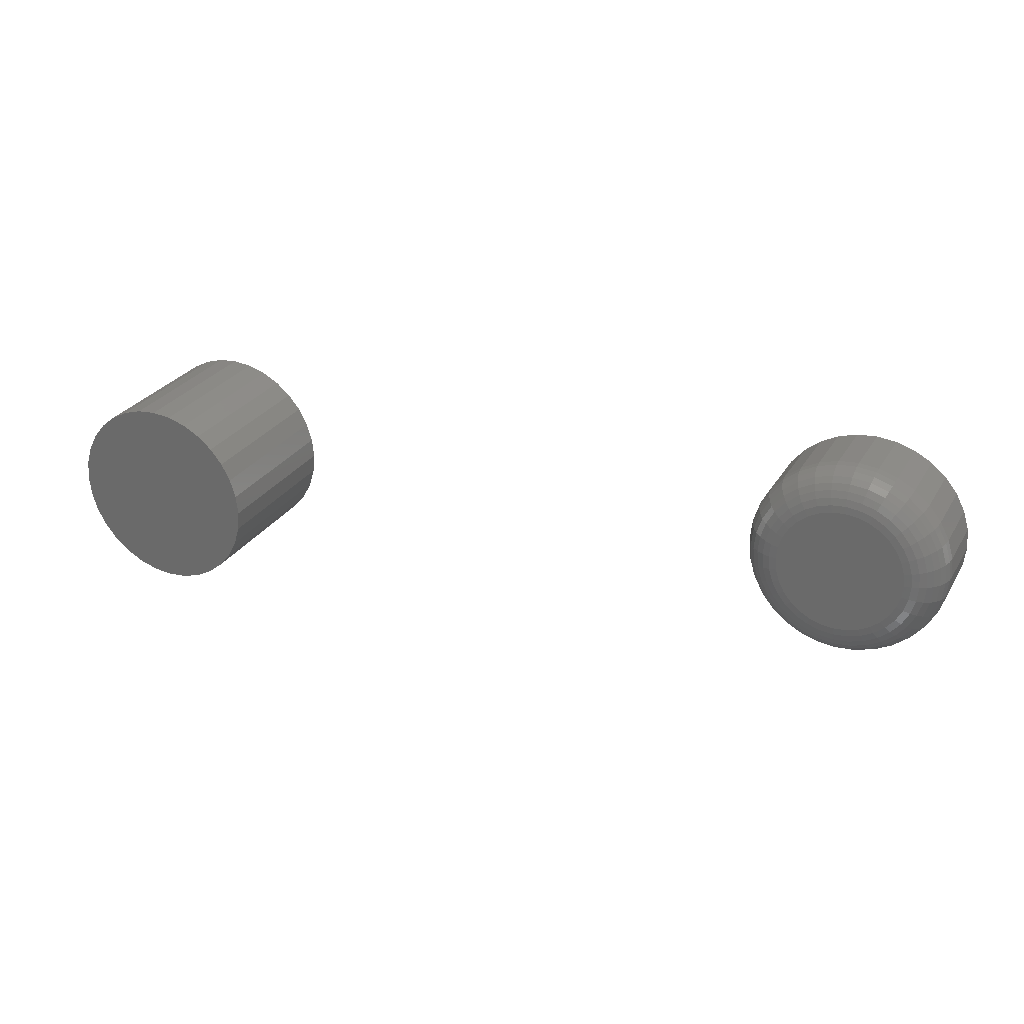
<metadata>
{"format":"stl","ext":"stl","renderer":"f3d","projection":"perspective","resolution":1024,"background":"white","views":[{"elev":27.8,"azim":-154.5,"up":"+Y"}]}
</metadata>
<code>
# stl→obj: 384 verts, 760 faces
v -0.005348 0.0521 0.125
v 0.005016 0.05312 0.125
v 0.01538 0.0521 0.125
v -0.01531 0.04908 0.125
v 0.02535 0.04908 0.125
v -0.0245 0.04417 0.125
v 0.03453 0.04417 0.125
v -0.03255 0.03757 0.125
v 0.04258 0.03757 0.125
v -0.03916 0.02951 0.125
v 0.04919 0.02951 0.125
v -0.04406 0.02033 0.125
v 0.0541 0.02033 0.125
v -0.04709 0.01036 0.125
v 0.05712 0.01036 0.125
v 0.0541 -0.02033 0.125
v -0.04406 -0.02033 0.125
v 0.05712 -0.01036 0.125
v -0.03916 -0.02951 0.125
v 0.04919 -0.02951 0.125
v -0.03255 -0.03757 0.125
v 0.04258 -0.03757 0.125
v -0.0245 -0.04417 0.125
v 0.03453 -0.04417 0.125
v -0.01531 -0.04908 0.125
v 0.02535 -0.04908 0.125
v -0.005348 -0.0521 0.125
v 0.01538 -0.0521 0.125
v 0.005016 -0.05312 0.125
v -0.04709 -0.01036 0.125
v -0.04811 -2.218e-17 0.125
v 0.05814 -1.81e-17 0.125
v 0.08939 -1.705e-16 0.1562
v 0.08939 0 0.2109
v 0.08777 -0.01646 0.1562
v 0.08777 -0.01646 0.2109
v 0.08297 -0.03229 0.1562
v 0.08297 -0.03229 0.2109
v 0.07517 -0.04688 0.1562
v 0.07517 -0.04688 0.2109
v 0.06468 -0.05966 0.1562
v 0.06468 -0.05966 0.2109
v 0.05189 -0.07016 0.1562
v 0.05189 -0.07016 0.2109
v 0.03731 -0.07795 0.1562
v 0.03731 -0.07795 0.2109
v 0.02148 -0.08275 0.1562
v 0.02148 -0.08275 0.2109
v 0.005016 -0.08438 0.1562
v 0.005016 -0.08438 0.2109
v -0.01144 -0.08275 0.1562
v -0.01144 -0.08275 0.2109
v -0.02727 -0.07795 0.1562
v -0.02727 -0.07795 0.2109
v -0.04186 -0.07016 0.1562
v -0.04186 -0.07016 0.2109
v -0.05465 -0.05966 0.1562
v -0.05465 -0.05966 0.2109
v -0.06514 -0.04688 0.1562
v -0.06514 -0.04688 0.2109
v -0.07294 -0.03229 0.1562
v -0.07294 -0.03229 0.2109
v -0.07774 -0.01646 0.1562
v -0.07774 -0.01646 0.2109
v -0.07936 1.033e-17 0.1562
v -0.07936 1.033e-17 0.2109
v -0.07774 0.01646 0.1562
v -0.07774 0.01646 0.2109
v -0.07294 0.03229 0.1562
v -0.07294 0.03229 0.2109
v -0.06514 0.04688 0.1562
v -0.06514 0.04688 0.2109
v -0.05465 0.05966 0.1562
v -0.05465 0.05966 0.2109
v -0.04186 0.07016 0.1562
v -0.04186 0.07016 0.2109
v -0.02727 0.07795 0.1562
v -0.02727 0.07795 0.2109
v -0.01144 0.08275 0.1562
v -0.01144 0.08275 0.2109
v 0.005016 0.08438 0.1562
v 0.005016 0.08438 0.2109
v 0.02148 0.08275 0.1562
v 0.02148 0.08275 0.2109
v 0.03731 0.07795 0.1562
v 0.03731 0.07795 0.2109
v 0.05189 0.07016 0.1562
v 0.05189 0.07016 0.2109
v 0.06468 0.05966 0.1562
v 0.06468 0.05966 0.2109
v 0.07517 0.04688 0.1562
v 0.07517 0.04688 0.2109
v 0.08297 0.03229 0.1562
v 0.08297 0.03229 0.2109
v 0.08777 0.01646 0.1562
v 0.08777 0.01646 0.2109
v -0.07876 -3.469e-17 0.1502
v -0.07715 0.01634 0.1502
v -0.07698 -3.469e-17 0.1443
v -0.0754 0.016 0.1443
v -0.07409 -3.469e-17 0.1389
v -0.07257 0.01543 0.1389
v -0.07021 -2.776e-17 0.1342
v -0.06876 0.01468 0.1342
v -0.06547 -3.123e-17 0.1303
v -0.06412 0.01375 0.1303
v -0.06007 -2.776e-17 0.1274
v -0.05882 0.0127 0.1274
v -0.05421 -2.082e-17 0.1256
v -0.05307 0.01155 0.1256
v 0.08718 0.01634 0.1502
v 0.08879 -6.245e-17 0.1502
v 0.08544 0.016 0.1443
v 0.08701 -5.551e-17 0.1443
v 0.0826 0.01543 0.1389
v 0.08412 -6.245e-17 0.1389
v 0.07879 0.01468 0.1342
v 0.08024 -5.551e-17 0.1342
v 0.07415 0.01375 0.1303
v 0.0755 -4.51e-17 0.1303
v 0.06885 0.0127 0.1274
v 0.0701 -4.51e-17 0.1274
v 0.0631 0.01155 0.1256
v 0.06424 -4.163e-17 0.1256
v 0.08241 0.03206 0.1502
v 0.08077 0.03138 0.1443
v 0.0781 0.03027 0.1389
v 0.07451 0.02879 0.1342
v 0.07014 0.02697 0.1303
v 0.06515 0.02491 0.1274
v 0.05973 0.02266 0.1256
v 0.07467 0.04654 0.1502
v 0.07319 0.04555 0.1443
v 0.07079 0.04395 0.1389
v 0.06756 0.04179 0.1342
v 0.06362 0.03916 0.1303
v 0.05913 0.03616 0.1274
v 0.05426 0.0329 0.1256
v 0.06425 0.05924 0.1502
v 0.063 0.05798 0.1443
v 0.06095 0.05594 0.1389
v 0.05821 0.05319 0.1342
v 0.05486 0.04984 0.1303
v 0.05104 0.04602 0.1274
v 0.04689 0.04188 0.1256
v 0.05156 0.06966 0.1502
v 0.05057 0.06818 0.1443
v 0.04897 0.06578 0.1389
v 0.04681 0.06254 0.1342
v 0.04418 0.05861 0.1303
v 0.04118 0.05412 0.1274
v 0.03792 0.04924 0.1256
v 0.03708 0.0774 0.1502
v 0.0364 0.07575 0.1443
v 0.03529 0.07309 0.1389
v 0.0338 0.0695 0.1342
v 0.03199 0.06512 0.1303
v 0.02992 0.06013 0.1274
v 0.02768 0.05471 0.1256
v 0.02136 0.08216 0.1502
v 0.02101 0.08042 0.1443
v 0.02045 0.07759 0.1389
v 0.01969 0.07378 0.1342
v 0.01877 0.06913 0.1303
v 0.01771 0.06383 0.1274
v 0.01657 0.05808 0.1256
v 0.005016 0.08377 0.1502
v 0.005016 0.082 0.1443
v 0.005016 0.07911 0.1389
v 0.005016 0.07522 0.1342
v 0.005016 0.07049 0.1303
v 0.005016 0.06508 0.1274
v 0.005016 0.05922 0.1256
v -0.01133 0.08216 0.1502
v -0.01098 0.08042 0.1443
v -0.01042 0.07759 0.1389
v -0.009659 0.07378 0.1342
v -0.008735 0.06913 0.1303
v -0.007681 0.06383 0.1274
v -0.006537 0.05808 0.1256
v -0.02704 0.0774 0.1502
v -0.02636 0.07575 0.1443
v -0.02526 0.07309 0.1389
v -0.02377 0.0695 0.1342
v -0.02196 0.06512 0.1303
v -0.01989 0.06013 0.1274
v -0.01765 0.05471 0.1256
v -0.04153 0.06966 0.1502
v -0.04054 0.06818 0.1443
v -0.03893 0.06578 0.1389
v -0.03677 0.06254 0.1342
v -0.03414 0.05861 0.1303
v -0.03114 0.05412 0.1274
v -0.02789 0.04924 0.1256
v -0.05422 0.05924 0.1502
v -0.05296 0.05798 0.1443
v -0.05092 0.05594 0.1389
v -0.04817 0.05319 0.1342
v -0.04483 0.04984 0.1303
v -0.041 0.04602 0.1274
v -0.03686 0.04188 0.1256
v -0.06464 0.04654 0.1502
v -0.06316 0.04555 0.1443
v -0.06076 0.04395 0.1389
v -0.05753 0.04179 0.1342
v -0.05359 0.03916 0.1303
v -0.0491 0.03616 0.1274
v -0.04422 0.0329 0.1256
v -0.07238 0.03206 0.1502
v -0.07074 0.03138 0.1443
v -0.06807 0.03027 0.1389
v -0.06448 0.02879 0.1342
v -0.0601 0.02697 0.1303
v -0.05511 0.02491 0.1274
v -0.0497 0.02266 0.1256
v 0.08718 -0.01634 0.1502
v 0.08544 -0.016 0.1443
v 0.0826 -0.01543 0.1389
v 0.07879 -0.01468 0.1342
v 0.07415 -0.01375 0.1303
v 0.06885 -0.0127 0.1274
v 0.0631 -0.01155 0.1256
v -0.07715 -0.01634 0.1502
v -0.0754 -0.016 0.1443
v -0.07257 -0.01543 0.1389
v -0.06876 -0.01468 0.1342
v -0.06412 -0.01375 0.1303
v -0.05882 -0.0127 0.1274
v -0.05307 -0.01155 0.1256
v -0.07238 -0.03206 0.1502
v -0.07074 -0.03138 0.1443
v -0.06807 -0.03027 0.1389
v -0.06448 -0.02879 0.1342
v -0.0601 -0.02697 0.1303
v -0.05511 -0.02491 0.1274
v -0.0497 -0.02266 0.1256
v -0.06464 -0.04654 0.1502
v -0.06316 -0.04555 0.1443
v -0.06076 -0.04395 0.1389
v -0.05753 -0.04179 0.1342
v -0.05359 -0.03916 0.1303
v -0.0491 -0.03616 0.1274
v -0.04422 -0.0329 0.1256
v -0.05422 -0.05924 0.1502
v -0.05296 -0.05798 0.1443
v -0.05092 -0.05594 0.1389
v -0.04817 -0.05319 0.1342
v -0.04483 -0.04984 0.1303
v -0.041 -0.04602 0.1274
v -0.03686 -0.04188 0.1256
v -0.04153 -0.06966 0.1502
v -0.04054 -0.06818 0.1443
v -0.03893 -0.06578 0.1389
v -0.03677 -0.06254 0.1342
v -0.03414 -0.05861 0.1303
v -0.03114 -0.05412 0.1274
v -0.02789 -0.04924 0.1256
v -0.02704 -0.0774 0.1502
v -0.02636 -0.07575 0.1443
v -0.02526 -0.07309 0.1389
v -0.02377 -0.0695 0.1342
v -0.02196 -0.06512 0.1303
v -0.01989 -0.06013 0.1274
v -0.01765 -0.05471 0.1256
v -0.01133 -0.08216 0.1502
v -0.01098 -0.08042 0.1443
v -0.01042 -0.07759 0.1389
v -0.009659 -0.07378 0.1342
v -0.008735 -0.06913 0.1303
v -0.007681 -0.06383 0.1274
v -0.006537 -0.05808 0.1256
v 0.005016 -0.08377 0.1502
v 0.005016 -0.082 0.1443
v 0.005016 -0.07911 0.1389
v 0.005016 -0.07522 0.1342
v 0.005016 -0.07049 0.1303
v 0.005016 -0.06508 0.1274
v 0.005016 -0.05922 0.1256
v 0.02136 -0.08216 0.1502
v 0.02101 -0.08042 0.1443
v 0.02045 -0.07759 0.1389
v 0.01969 -0.07378 0.1342
v 0.01877 -0.06913 0.1303
v 0.01771 -0.06383 0.1274
v 0.01657 -0.05808 0.1256
v 0.03708 -0.0774 0.1502
v 0.0364 -0.07575 0.1443
v 0.03529 -0.07309 0.1389
v 0.0338 -0.0695 0.1342
v 0.03199 -0.06512 0.1303
v 0.02992 -0.06013 0.1274
v 0.02768 -0.05471 0.1256
v 0.05156 -0.06966 0.1502
v 0.05057 -0.06818 0.1443
v 0.04897 -0.06578 0.1389
v 0.04681 -0.06254 0.1342
v 0.04418 -0.05861 0.1303
v 0.04118 -0.05412 0.1274
v 0.03792 -0.04924 0.1256
v 0.06425 -0.05924 0.1502
v 0.063 -0.05798 0.1443
v 0.06095 -0.05594 0.1389
v 0.05821 -0.05319 0.1342
v 0.05486 -0.04984 0.1303
v 0.05104 -0.04602 0.1274
v 0.04689 -0.04188 0.1256
v 0.07467 -0.04654 0.1502
v 0.07319 -0.04555 0.1443
v 0.07079 -0.04395 0.1389
v 0.06756 -0.04179 0.1342
v 0.06362 -0.03916 0.1303
v 0.05913 -0.03616 0.1274
v 0.05426 -0.0329 0.1256
v 0.08241 -0.03206 0.1502
v 0.08077 -0.03138 0.1443
v 0.0781 -0.03027 0.1389
v 0.07451 -0.02879 0.1342
v 0.07014 -0.02697 0.1303
v 0.06515 -0.02491 0.1274
v 0.05973 -0.02266 0.1256
v 0.5609 0.07875 0.125
v 0.5917 0.07875 0.125
v 0.5763 0.08026 0.125
v 0.5461 0.07425 0.125
v 0.6065 0.07425 0.125
v 0.5325 0.06696 0.125
v 0.6202 0.06696 0.125
v 0.5205 0.05714 0.125
v 0.6321 0.05714 0.125
v 0.6321 -0.05451 0.125
v 0.5325 -0.06433 0.125
v 0.6202 -0.06433 0.125
v 0.5461 -0.07162 0.125
v 0.6065 -0.07162 0.125
v 0.5609 -0.07611 0.125
v 0.5917 -0.07611 0.125
v 0.5763 -0.07763 0.125
v 0.642 0.04518 0.125
v 0.5107 0.04518 0.125
v 0.6493 0.03153 0.125
v 0.5034 0.03153 0.125
v 0.6537 0.01672 0.125
v 0.4989 0.01672 0.125
v 0.6553 0.001316 0.125
v 0.4974 0.001316 0.125
v 0.6537 -0.01409 0.125
v 0.4989 -0.01409 0.125
v 0.6493 -0.0289 0.125
v 0.5034 -0.0289 0.125
v 0.642 -0.04255 0.125
v 0.5107 -0.04255 0.125
v 0.5205 -0.05451 0.125
v 0.5763 0.08026 0
v 0.5917 0.07875 0
v 0.5609 0.07875 0
v 0.5461 0.07425 0
v 0.6065 0.07425 0
v 0.5325 0.06696 0
v 0.6202 0.06696 0
v 0.5205 0.05714 0
v 0.6321 0.05714 0
v 0.6202 -0.06433 0
v 0.5325 -0.06433 0
v 0.6321 -0.05451 0
v 0.5461 -0.07162 0
v 0.6065 -0.07162 0
v 0.5609 -0.07611 0
v 0.5917 -0.07611 0
v 0.5763 -0.07763 0
v 0.5205 -0.05451 0
v 0.5107 -0.04255 0
v 0.642 -0.04255 0
v 0.5034 -0.0289 0
v 0.6493 -0.0289 0
v 0.4989 -0.01409 0
v 0.6537 -0.01409 0
v 0.4974 0.001316 0
v 0.6553 0.001316 0
v 0.4989 0.01672 0
v 0.6537 0.01672 0
v 0.5034 0.03153 0
v 0.6493 0.03153 0
v 0.5107 0.04518 0
v 0.642 0.04518 0
f 1 2 3
f 3 4 1
f 5 4 3
f 6 4 5
f 7 6 5
f 8 6 7
f 9 8 7
f 10 8 9
f 11 10 9
f 12 10 11
f 13 12 11
f 14 12 13
f 15 14 13
f 16 17 18
f 19 17 16
f 20 19 16
f 21 19 20
f 22 21 20
f 23 21 22
f 24 23 22
f 25 23 24
f 26 25 24
f 27 25 26
f 28 27 26
f 28 29 27
f 17 30 18
f 18 30 31
f 18 31 32
f 32 31 14
f 32 14 15
f 33 34 35
f 35 34 36
f 35 36 37
f 37 36 38
f 37 38 39
f 39 38 40
f 39 40 41
f 41 40 42
f 41 42 43
f 43 42 44
f 43 44 45
f 45 44 46
f 45 46 47
f 47 46 48
f 47 48 49
f 49 48 50
f 49 50 51
f 51 50 52
f 51 52 53
f 53 52 54
f 53 54 55
f 55 54 56
f 55 56 57
f 57 56 58
f 57 58 59
f 59 58 60
f 59 60 61
f 61 60 62
f 61 62 63
f 63 62 64
f 63 64 65
f 65 64 66
f 65 66 67
f 67 66 68
f 67 68 69
f 69 68 70
f 69 70 71
f 71 70 72
f 71 72 73
f 73 72 74
f 73 74 75
f 75 74 76
f 75 76 77
f 77 76 78
f 77 78 79
f 79 78 80
f 79 80 81
f 81 80 82
f 81 82 83
f 83 82 84
f 83 84 85
f 85 84 86
f 85 86 87
f 87 86 88
f 87 88 89
f 89 88 90
f 89 90 91
f 91 90 92
f 91 92 93
f 93 92 94
f 93 94 95
f 95 94 96
f 95 96 33
f 33 96 34
f 65 67 97
f 97 67 98
f 97 98 99
f 99 98 100
f 99 100 101
f 101 100 102
f 101 102 103
f 103 102 104
f 103 104 105
f 105 104 106
f 105 106 107
f 107 106 108
f 107 108 109
f 109 108 110
f 109 110 31
f 31 110 14
f 95 33 111
f 111 33 112
f 111 112 113
f 113 112 114
f 113 114 115
f 115 114 116
f 115 116 117
f 117 116 118
f 117 118 119
f 119 118 120
f 119 120 121
f 121 120 122
f 121 122 123
f 123 122 124
f 123 124 15
f 15 124 32
f 93 95 125
f 125 95 111
f 125 111 126
f 126 111 113
f 126 113 127
f 127 113 115
f 127 115 128
f 128 115 117
f 128 117 129
f 129 117 119
f 129 119 130
f 130 119 121
f 130 121 131
f 131 121 123
f 131 123 13
f 13 123 15
f 91 93 132
f 132 93 125
f 132 125 133
f 133 125 126
f 133 126 134
f 134 126 127
f 134 127 135
f 135 127 128
f 135 128 136
f 136 128 129
f 136 129 137
f 137 129 130
f 137 130 138
f 138 130 131
f 138 131 11
f 11 131 13
f 89 91 139
f 139 91 132
f 139 132 140
f 140 132 133
f 140 133 141
f 141 133 134
f 141 134 142
f 142 134 135
f 142 135 143
f 143 135 136
f 143 136 144
f 144 136 137
f 144 137 145
f 145 137 138
f 145 138 9
f 9 138 11
f 87 89 146
f 146 89 139
f 146 139 147
f 147 139 140
f 147 140 148
f 148 140 141
f 148 141 149
f 149 141 142
f 149 142 150
f 150 142 143
f 150 143 151
f 151 143 144
f 151 144 152
f 152 144 145
f 152 145 7
f 7 145 9
f 85 87 153
f 153 87 146
f 153 146 154
f 154 146 147
f 154 147 155
f 155 147 148
f 155 148 156
f 156 148 149
f 156 149 157
f 157 149 150
f 157 150 158
f 158 150 151
f 158 151 159
f 159 151 152
f 159 152 5
f 5 152 7
f 83 85 160
f 160 85 153
f 160 153 161
f 161 153 154
f 161 154 162
f 162 154 155
f 162 155 163
f 163 155 156
f 163 156 164
f 164 156 157
f 164 157 165
f 165 157 158
f 165 158 166
f 166 158 159
f 166 159 3
f 3 159 5
f 81 83 167
f 167 83 160
f 167 160 168
f 168 160 161
f 168 161 169
f 169 161 162
f 169 162 170
f 170 162 163
f 170 163 171
f 171 163 164
f 171 164 172
f 172 164 165
f 172 165 173
f 173 165 166
f 173 166 2
f 2 166 3
f 79 81 174
f 174 81 167
f 174 167 175
f 175 167 168
f 175 168 176
f 176 168 169
f 176 169 177
f 177 169 170
f 177 170 178
f 178 170 171
f 178 171 179
f 179 171 172
f 179 172 180
f 180 172 173
f 180 173 1
f 1 173 2
f 77 79 181
f 181 79 174
f 181 174 182
f 182 174 175
f 182 175 183
f 183 175 176
f 183 176 184
f 184 176 177
f 184 177 185
f 185 177 178
f 185 178 186
f 186 178 179
f 186 179 187
f 187 179 180
f 187 180 4
f 4 180 1
f 75 77 188
f 188 77 181
f 188 181 189
f 189 181 182
f 189 182 190
f 190 182 183
f 190 183 191
f 191 183 184
f 191 184 192
f 192 184 185
f 192 185 193
f 193 185 186
f 193 186 194
f 194 186 187
f 194 187 6
f 6 187 4
f 73 75 195
f 195 75 188
f 195 188 196
f 196 188 189
f 196 189 197
f 197 189 190
f 197 190 198
f 198 190 191
f 198 191 199
f 199 191 192
f 199 192 200
f 200 192 193
f 200 193 201
f 201 193 194
f 201 194 8
f 8 194 6
f 71 73 202
f 202 73 195
f 202 195 203
f 203 195 196
f 203 196 204
f 204 196 197
f 204 197 205
f 205 197 198
f 205 198 206
f 206 198 199
f 206 199 207
f 207 199 200
f 207 200 208
f 208 200 201
f 208 201 10
f 10 201 8
f 69 71 209
f 209 71 202
f 209 202 210
f 210 202 203
f 210 203 211
f 211 203 204
f 211 204 212
f 212 204 205
f 212 205 213
f 213 205 206
f 213 206 214
f 214 206 207
f 214 207 215
f 215 207 208
f 215 208 12
f 12 208 10
f 67 69 98
f 98 69 209
f 98 209 100
f 100 209 210
f 100 210 102
f 102 210 211
f 102 211 104
f 104 211 212
f 104 212 106
f 106 212 213
f 106 213 108
f 108 213 214
f 108 214 110
f 110 214 215
f 110 215 14
f 14 215 12
f 33 35 112
f 112 35 216
f 112 216 114
f 114 216 217
f 114 217 116
f 116 217 218
f 116 218 118
f 118 218 219
f 118 219 120
f 120 219 220
f 120 220 122
f 122 220 221
f 122 221 124
f 124 221 222
f 124 222 32
f 32 222 18
f 63 65 223
f 223 65 97
f 223 97 224
f 224 97 99
f 224 99 225
f 225 99 101
f 225 101 226
f 226 101 103
f 226 103 227
f 227 103 105
f 227 105 228
f 228 105 107
f 228 107 229
f 229 107 109
f 229 109 30
f 30 109 31
f 61 63 230
f 230 63 223
f 230 223 231
f 231 223 224
f 231 224 232
f 232 224 225
f 232 225 233
f 233 225 226
f 233 226 234
f 234 226 227
f 234 227 235
f 235 227 228
f 235 228 236
f 236 228 229
f 236 229 17
f 17 229 30
f 59 61 237
f 237 61 230
f 237 230 238
f 238 230 231
f 238 231 239
f 239 231 232
f 239 232 240
f 240 232 233
f 240 233 241
f 241 233 234
f 241 234 242
f 242 234 235
f 242 235 243
f 243 235 236
f 243 236 19
f 19 236 17
f 57 59 244
f 244 59 237
f 244 237 245
f 245 237 238
f 245 238 246
f 246 238 239
f 246 239 247
f 247 239 240
f 247 240 248
f 248 240 241
f 248 241 249
f 249 241 242
f 249 242 250
f 250 242 243
f 250 243 21
f 21 243 19
f 55 57 251
f 251 57 244
f 251 244 252
f 252 244 245
f 252 245 253
f 253 245 246
f 253 246 254
f 254 246 247
f 254 247 255
f 255 247 248
f 255 248 256
f 256 248 249
f 256 249 257
f 257 249 250
f 257 250 23
f 23 250 21
f 53 55 258
f 258 55 251
f 258 251 259
f 259 251 252
f 259 252 260
f 260 252 253
f 260 253 261
f 261 253 254
f 261 254 262
f 262 254 255
f 262 255 263
f 263 255 256
f 263 256 264
f 264 256 257
f 264 257 25
f 25 257 23
f 51 53 265
f 265 53 258
f 265 258 266
f 266 258 259
f 266 259 267
f 267 259 260
f 267 260 268
f 268 260 261
f 268 261 269
f 269 261 262
f 269 262 270
f 270 262 263
f 270 263 271
f 271 263 264
f 271 264 27
f 27 264 25
f 49 51 272
f 272 51 265
f 272 265 273
f 273 265 266
f 273 266 274
f 274 266 267
f 274 267 275
f 275 267 268
f 275 268 276
f 276 268 269
f 276 269 277
f 277 269 270
f 277 270 278
f 278 270 271
f 278 271 29
f 29 271 27
f 47 49 279
f 279 49 272
f 279 272 280
f 280 272 273
f 280 273 281
f 281 273 274
f 281 274 282
f 282 274 275
f 282 275 283
f 283 275 276
f 283 276 284
f 284 276 277
f 284 277 285
f 285 277 278
f 285 278 28
f 28 278 29
f 45 47 286
f 286 47 279
f 286 279 287
f 287 279 280
f 287 280 288
f 288 280 281
f 288 281 289
f 289 281 282
f 289 282 290
f 290 282 283
f 290 283 291
f 291 283 284
f 291 284 292
f 292 284 285
f 292 285 26
f 26 285 28
f 43 45 293
f 293 45 286
f 293 286 294
f 294 286 287
f 294 287 295
f 295 287 288
f 295 288 296
f 296 288 289
f 296 289 297
f 297 289 290
f 297 290 298
f 298 290 291
f 298 291 299
f 299 291 292
f 299 292 24
f 24 292 26
f 41 43 300
f 300 43 293
f 300 293 301
f 301 293 294
f 301 294 302
f 302 294 295
f 302 295 303
f 303 295 296
f 303 296 304
f 304 296 297
f 304 297 305
f 305 297 298
f 305 298 306
f 306 298 299
f 306 299 22
f 22 299 24
f 39 41 307
f 307 41 300
f 307 300 308
f 308 300 301
f 308 301 309
f 309 301 302
f 309 302 310
f 310 302 303
f 310 303 311
f 311 303 304
f 311 304 312
f 312 304 305
f 312 305 313
f 313 305 306
f 313 306 20
f 20 306 22
f 37 39 314
f 314 39 307
f 314 307 315
f 315 307 308
f 315 308 316
f 316 308 309
f 316 309 317
f 317 309 310
f 317 310 318
f 318 310 311
f 318 311 319
f 319 311 312
f 319 312 320
f 320 312 313
f 320 313 16
f 16 313 20
f 35 37 216
f 216 37 314
f 216 314 217
f 217 314 315
f 217 315 218
f 218 315 316
f 218 316 219
f 219 316 317
f 219 317 220
f 220 317 318
f 220 318 221
f 221 318 319
f 221 319 222
f 222 319 320
f 222 320 18
f 18 320 16
f 80 84 82
f 84 80 78
f 84 78 86
f 86 78 76
f 86 76 88
f 88 76 74
f 88 74 90
f 42 56 44
f 44 56 54
f 44 54 46
f 46 54 52
f 46 52 48
f 48 52 50
f 90 74 92
f 92 74 72
f 92 72 94
f 94 72 70
f 94 70 96
f 96 70 68
f 96 68 34
f 34 68 66
f 34 66 36
f 36 66 64
f 36 64 38
f 38 64 62
f 38 62 40
f 40 62 60
f 40 60 42
f 42 60 58
f 42 58 56
f 321 322 323
f 322 321 324
f 322 324 325
f 325 324 326
f 325 326 327
f 327 326 328
f 327 328 329
f 330 331 332
f 332 331 333
f 332 333 334
f 334 333 335
f 334 335 336
f 336 335 337
f 329 328 338
f 338 328 339
f 338 339 340
f 340 339 341
f 340 341 342
f 342 341 343
f 342 343 344
f 344 343 345
f 344 345 346
f 346 345 347
f 346 347 348
f 348 347 349
f 348 349 350
f 350 349 351
f 350 351 330
f 330 351 352
f 330 352 331
f 353 354 355
f 356 355 354
f 357 356 354
f 358 356 357
f 359 358 357
f 360 358 359
f 361 360 359
f 362 363 364
f 365 363 362
f 366 365 362
f 367 365 366
f 368 367 366
f 369 367 368
f 363 370 364
f 364 370 371
f 364 371 372
f 372 371 373
f 372 373 374
f 374 373 375
f 374 375 376
f 376 375 377
f 376 377 378
f 378 377 379
f 378 379 380
f 380 379 381
f 380 381 382
f 382 381 383
f 382 383 384
f 384 383 360
f 384 360 361
f 378 344 376
f 376 344 346
f 376 346 374
f 374 346 348
f 374 348 372
f 372 348 350
f 372 350 364
f 364 350 330
f 364 330 362
f 362 330 332
f 362 332 366
f 366 332 334
f 366 334 368
f 368 334 336
f 368 336 369
f 369 336 337
f 369 337 367
f 367 337 335
f 367 335 365
f 365 335 333
f 365 333 363
f 363 333 331
f 363 331 370
f 370 331 352
f 370 352 371
f 371 352 351
f 371 351 373
f 373 351 349
f 373 349 375
f 375 349 347
f 375 347 377
f 377 347 345
f 377 345 379
f 379 345 343
f 379 343 381
f 381 343 341
f 381 341 383
f 383 341 339
f 383 339 360
f 360 339 328
f 360 328 358
f 358 328 326
f 358 326 356
f 356 326 324
f 356 324 355
f 355 324 321
f 355 321 353
f 353 321 323
f 353 323 354
f 354 323 322
f 354 322 357
f 357 322 325
f 357 325 359
f 359 325 327
f 359 327 361
f 361 327 329
f 361 329 384
f 384 329 338
f 384 338 382
f 382 338 340
f 382 340 380
f 380 340 342
f 380 342 378
f 378 342 344

</code>
